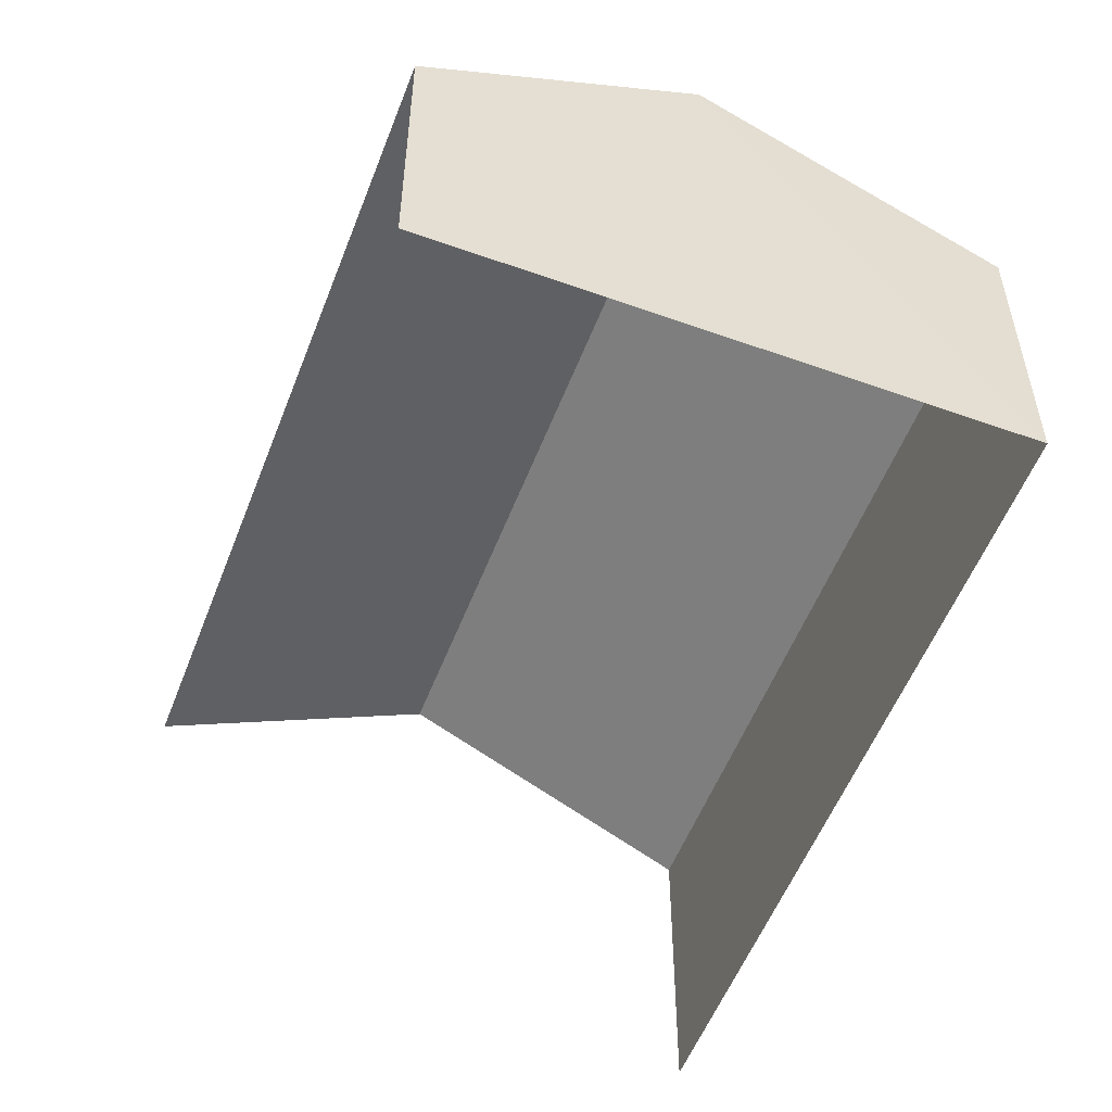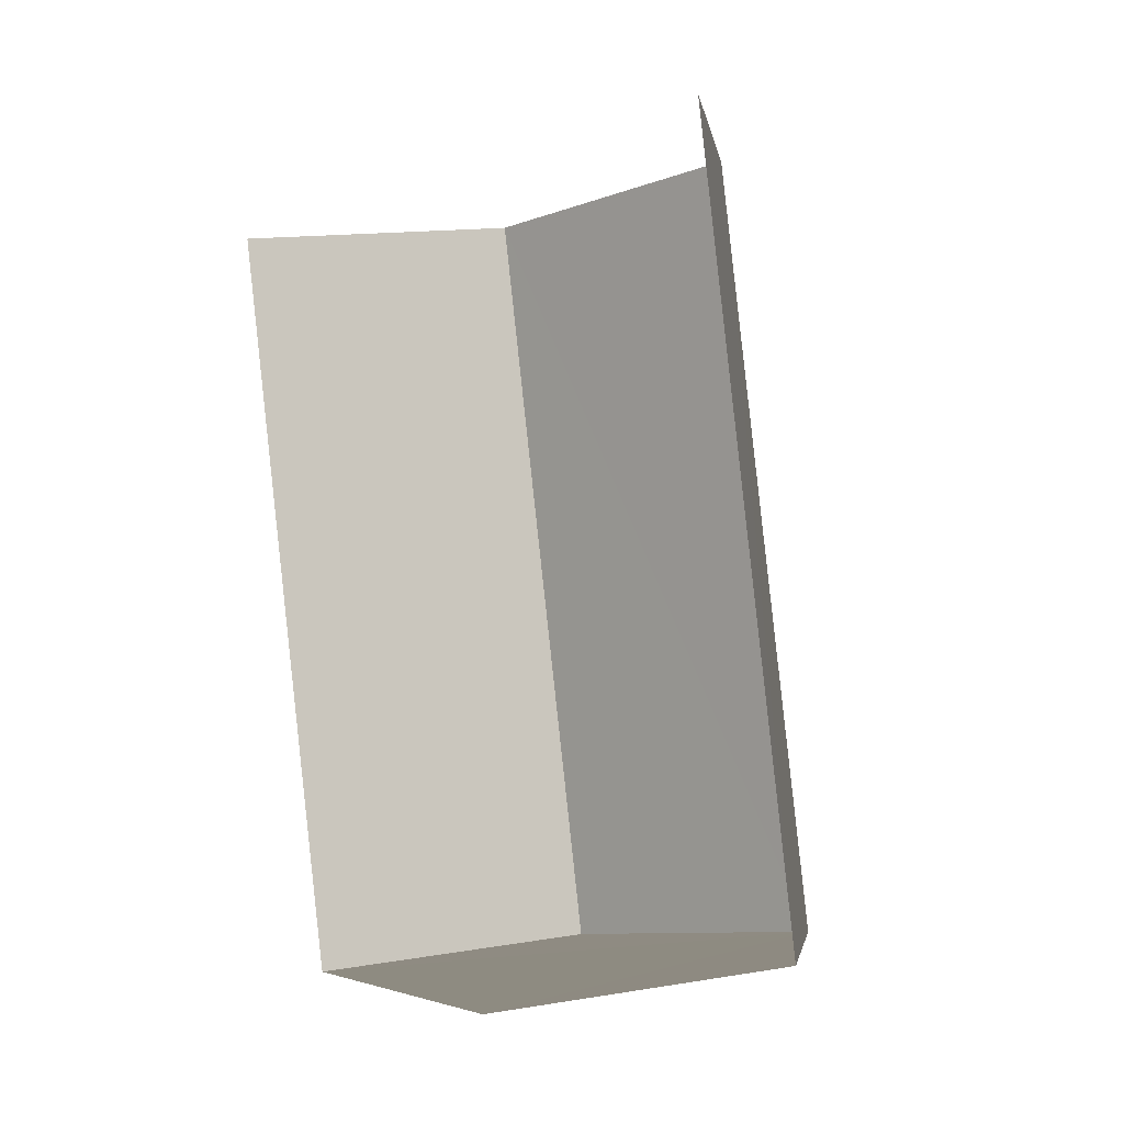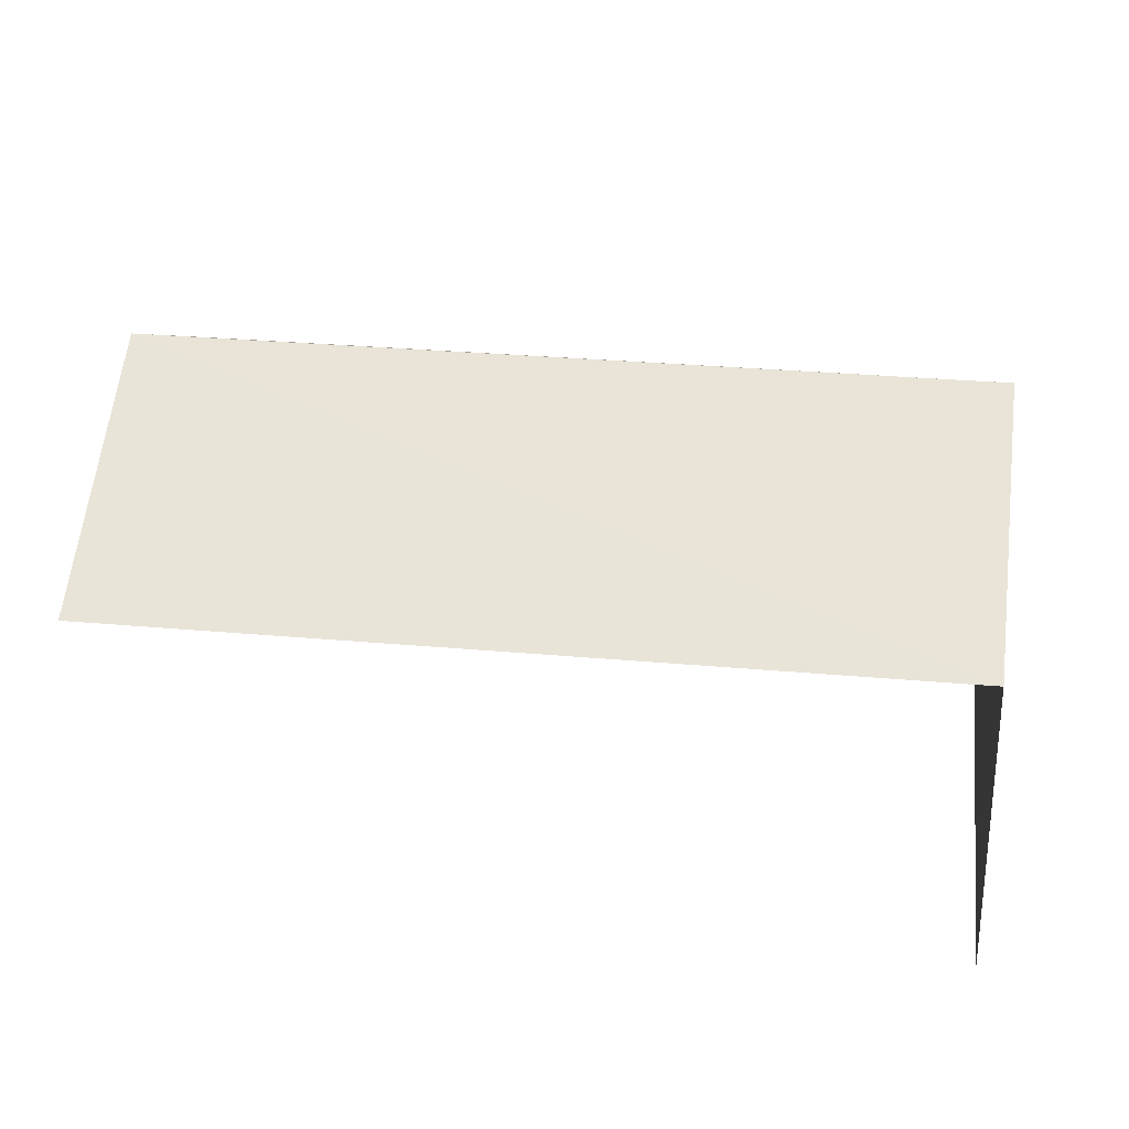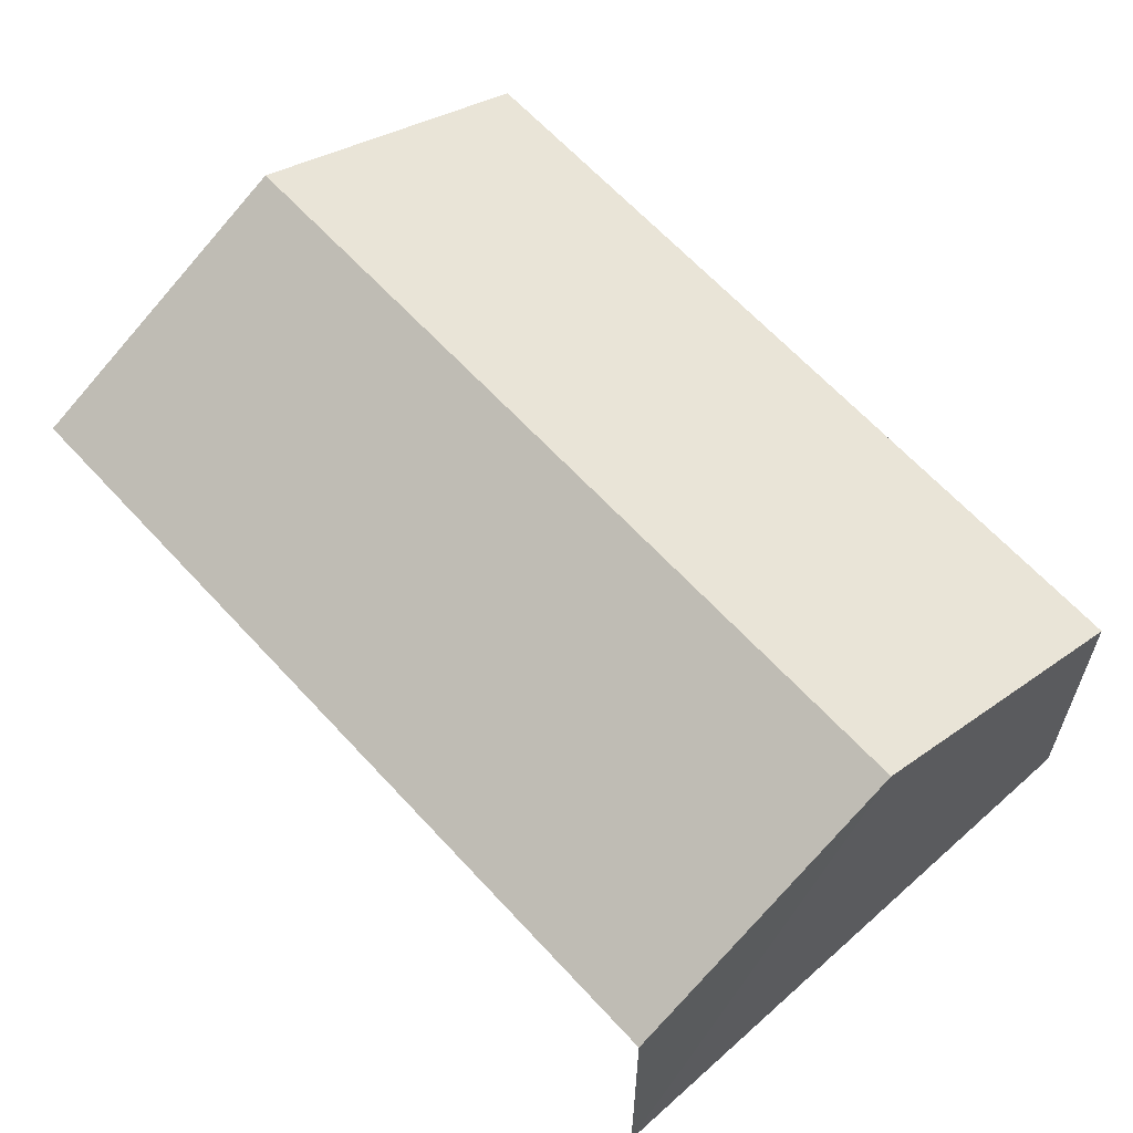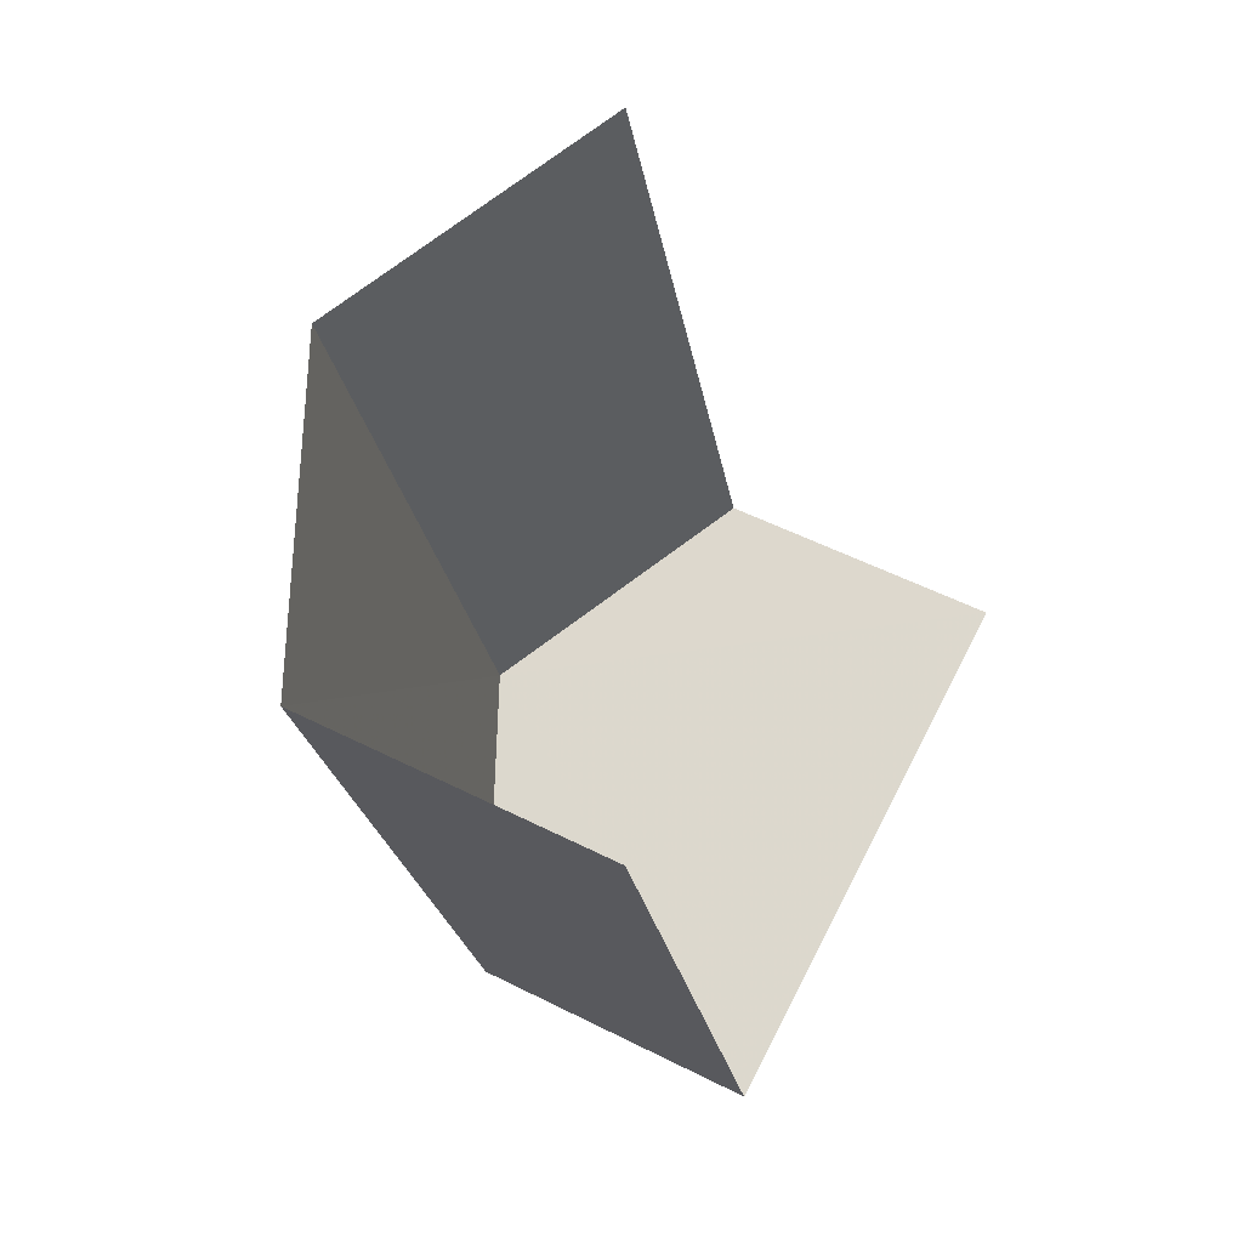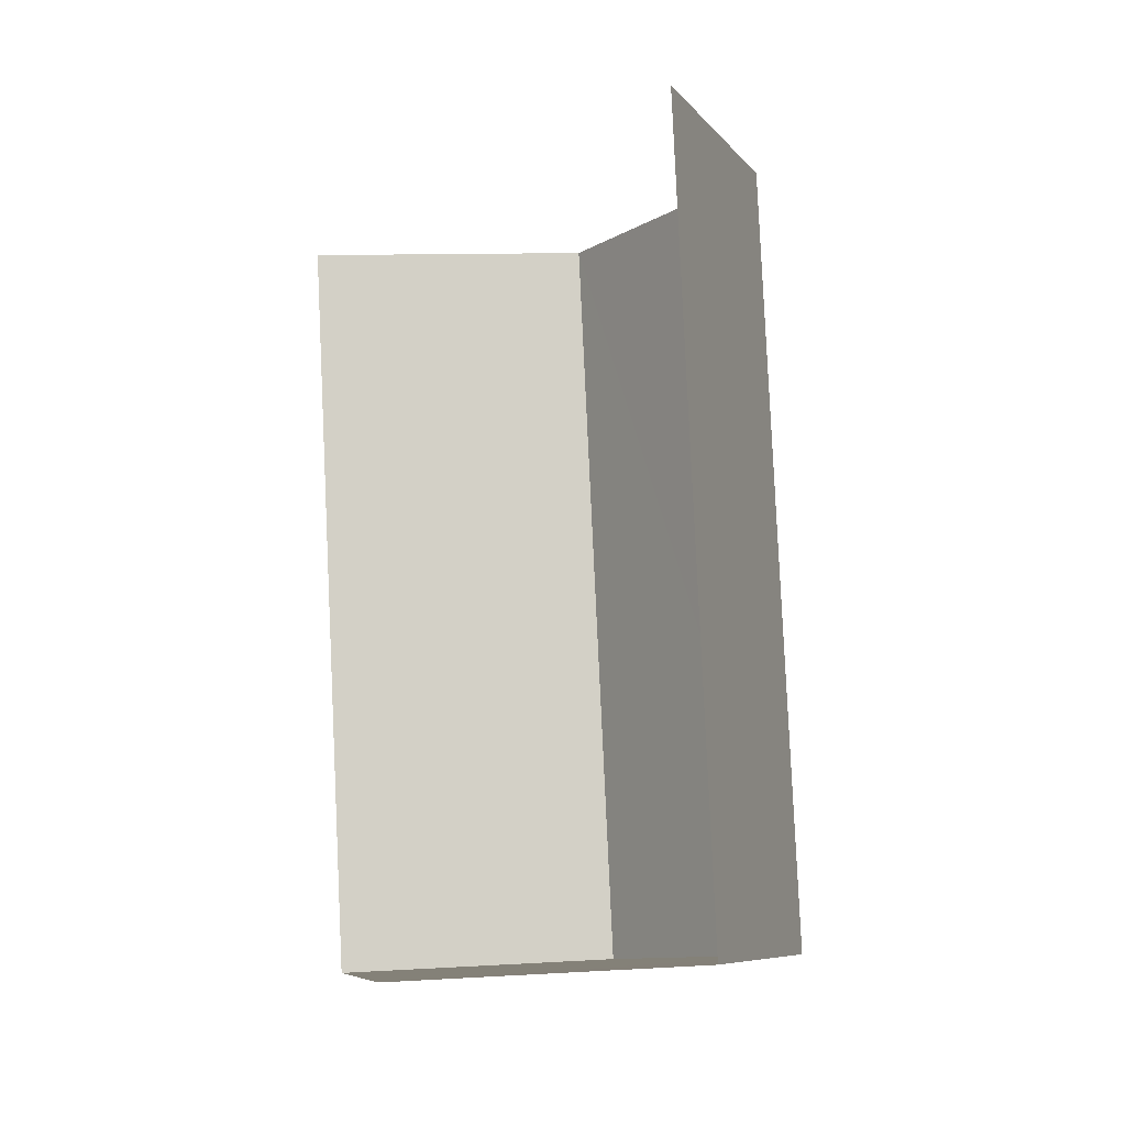
<metadata>
{"format":"obj","ext":"obj","renderer":"f3d","projection":"perspective","resolution":1024,"background":"white","views":[{"elev":-54.4,"azim":-38.7,"up":"+Z"},{"elev":13.5,"azim":-110.5,"up":"+Y"},{"elev":30.1,"azim":-100.4,"up":"+Z"},{"elev":63.5,"azim":-60.2,"up":"+Z"},{"elev":52.3,"azim":118.8,"up":"+Y"},{"elev":9.5,"azim":-98.6,"up":"+Y"}]}
</metadata>
<code>
v -2.247e+05 -1.276e+05 14.53
v -2.247e+05 -1.276e+05 14.53
v -2.247e+05 -1.276e+05 14.53
v -2.247e+05 -1.276e+05 14.53
v -2.247e+05 -1.276e+05 19.15
v -2.247e+05 -1.276e+05 17.66
v -2.247e+05 -1.276e+05 19.15
v -2.247e+05 -1.276e+05 17.66
v -2.247e+05 -1.276e+05 17.66
v -2.247e+05 -1.276e+05 17.66
f 1 2 3
f 1 4 2
f 9 2 5
f 2 4 5
f 4 8 5
f 6 4 1
f 6 8 4
f 5 6 7
f 5 8 6
f 7 9 5
f 7 10 9
f 6 1 7
f 1 3 7
f 3 10 7
f 10 3 2
f 9 10 2

</code>
